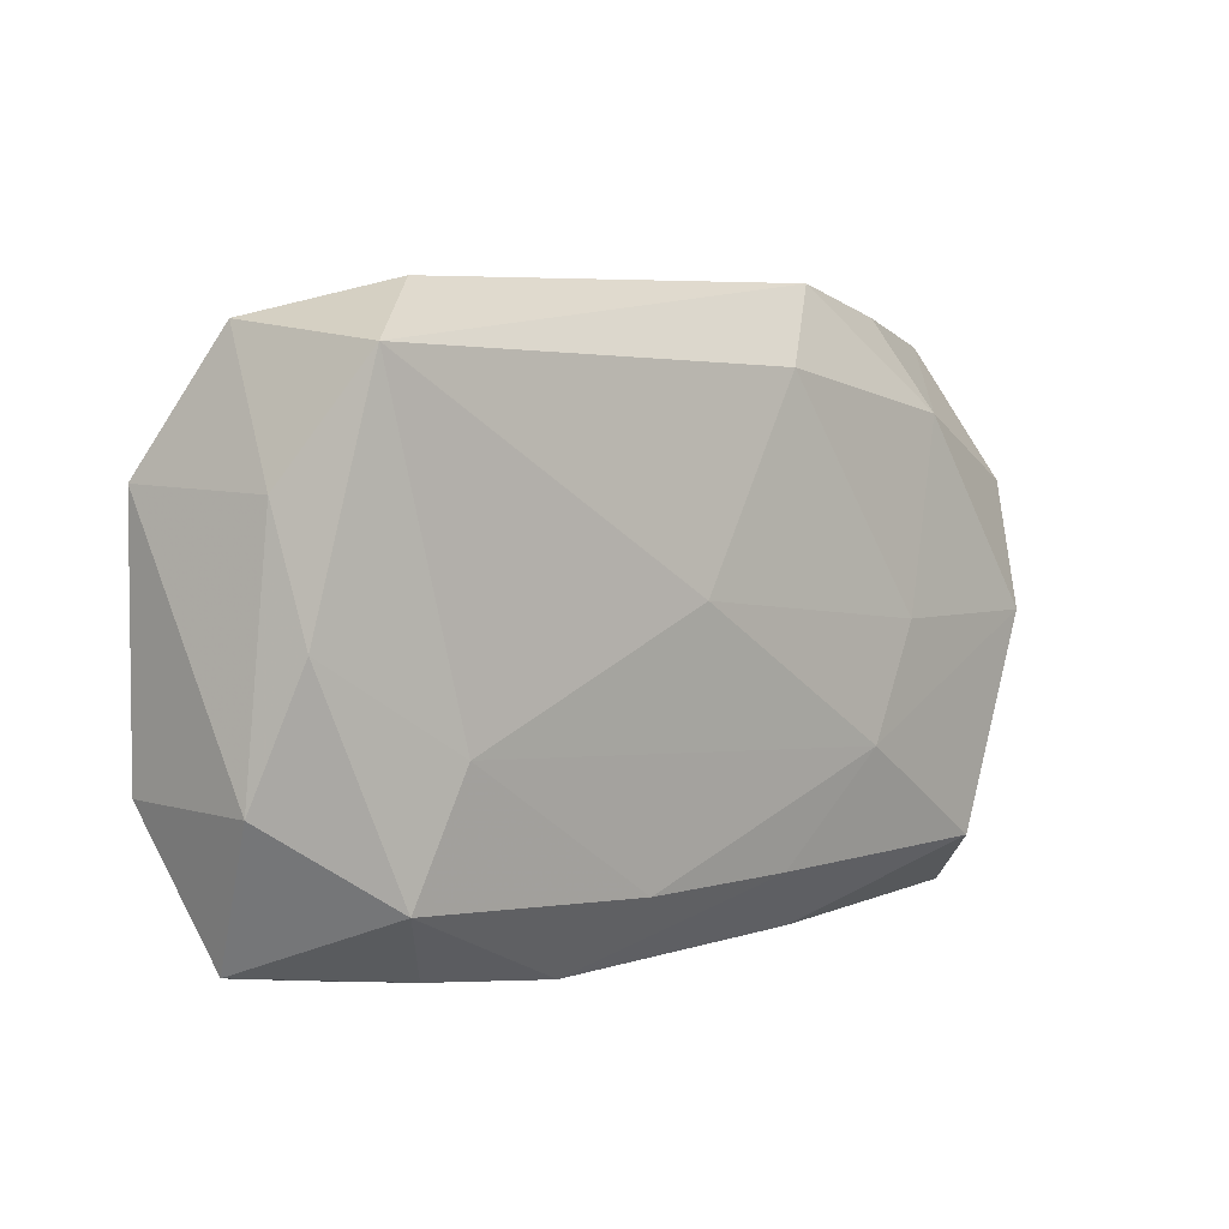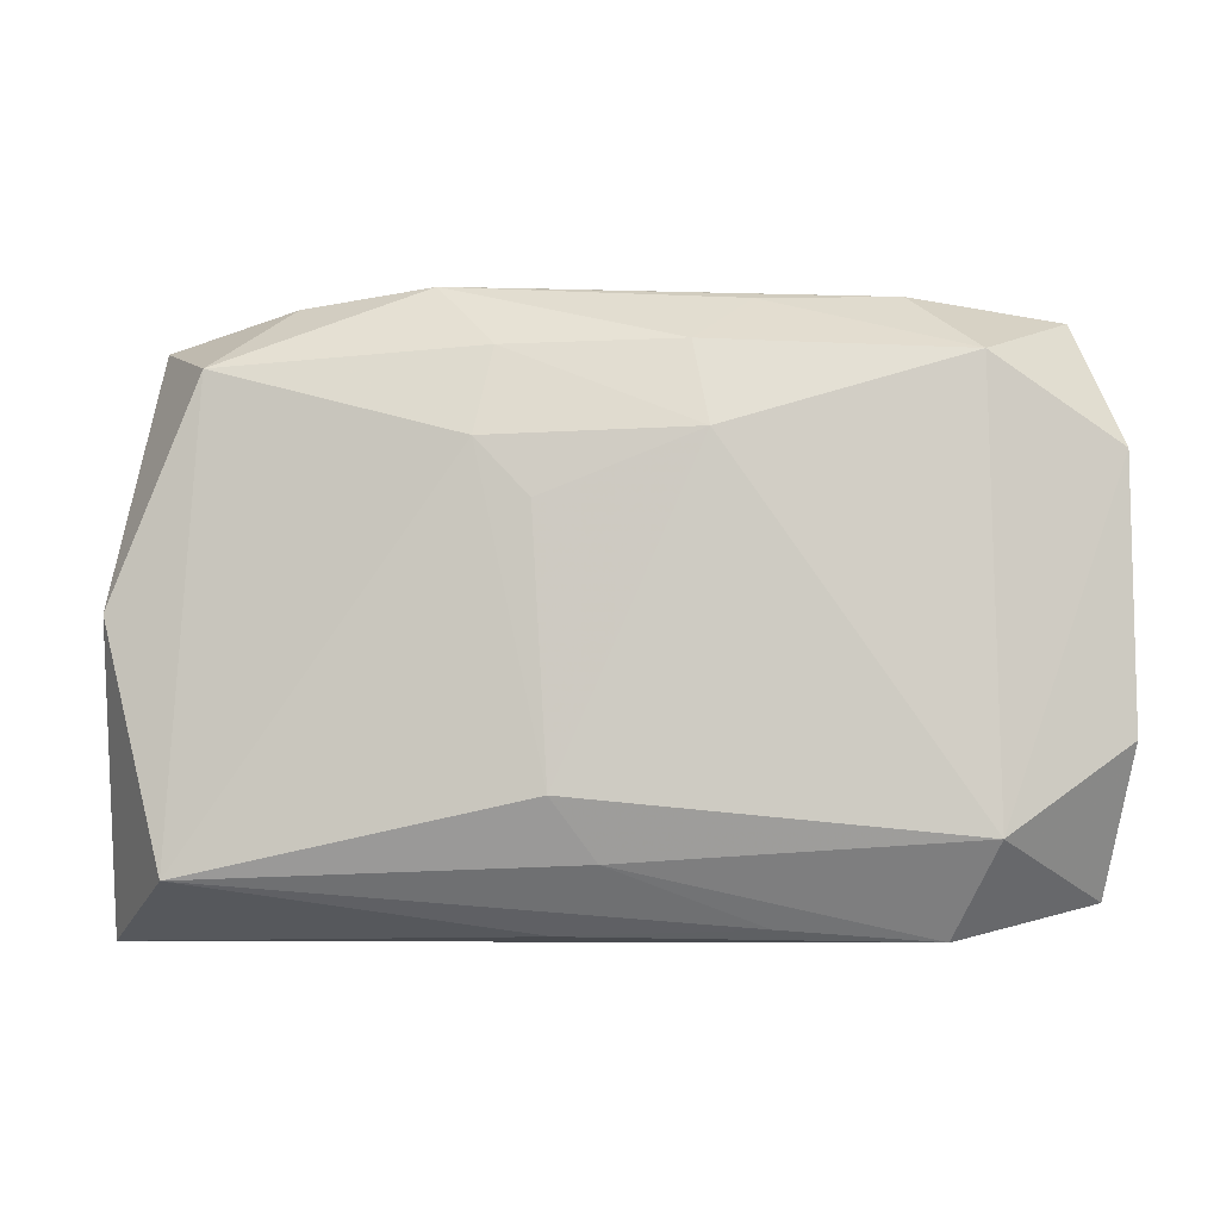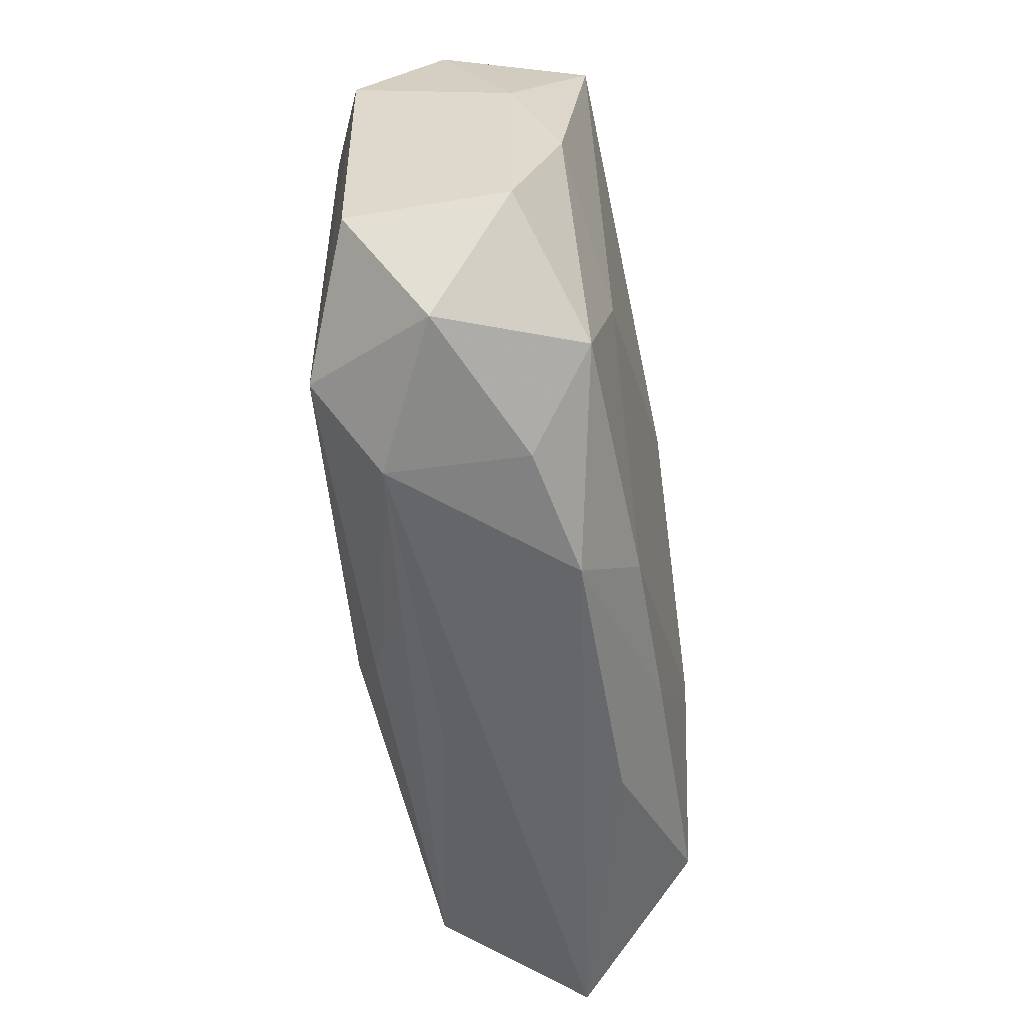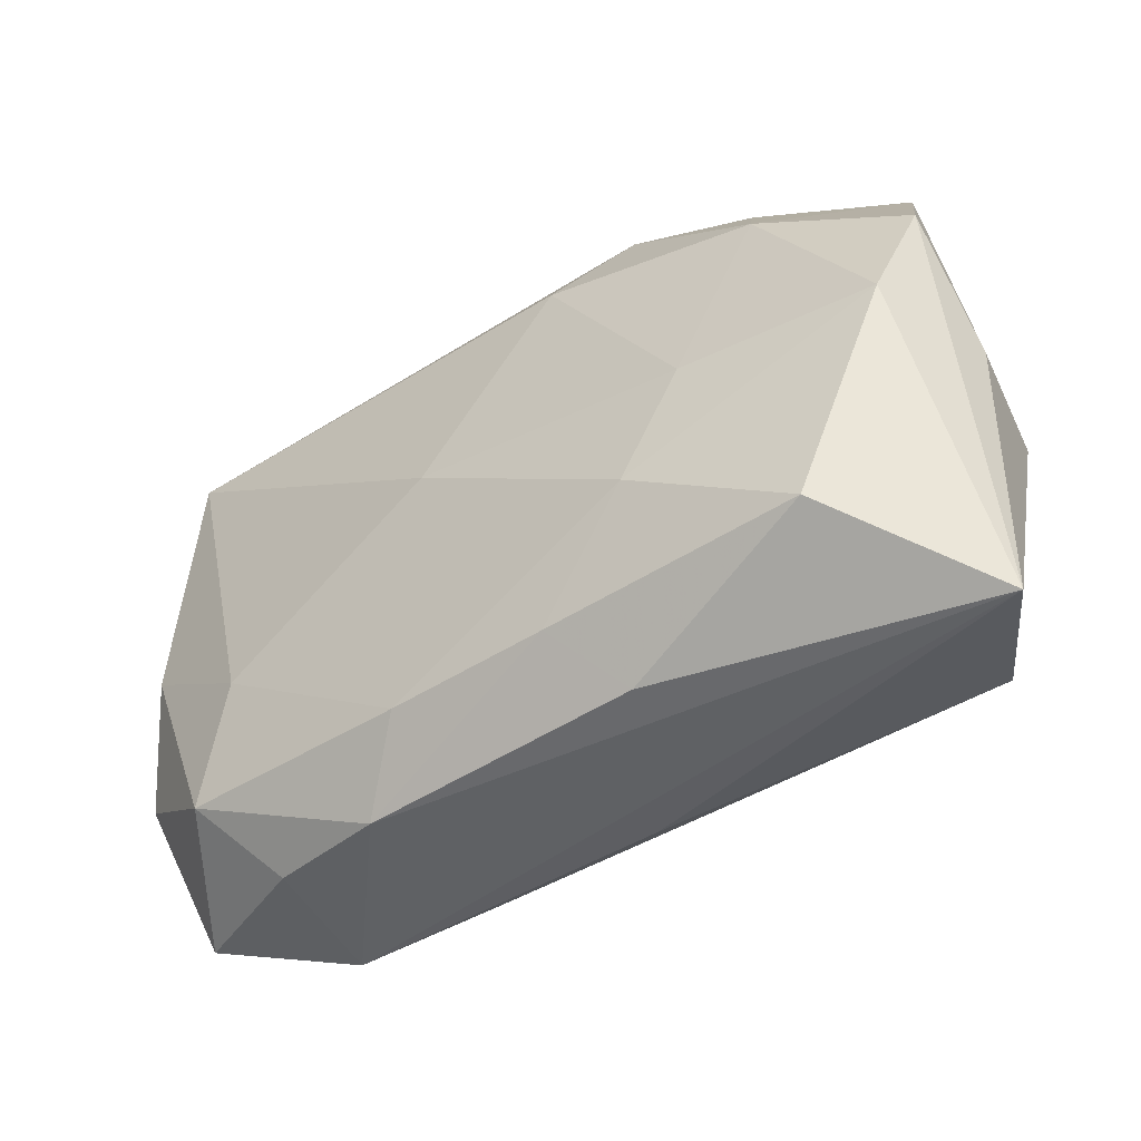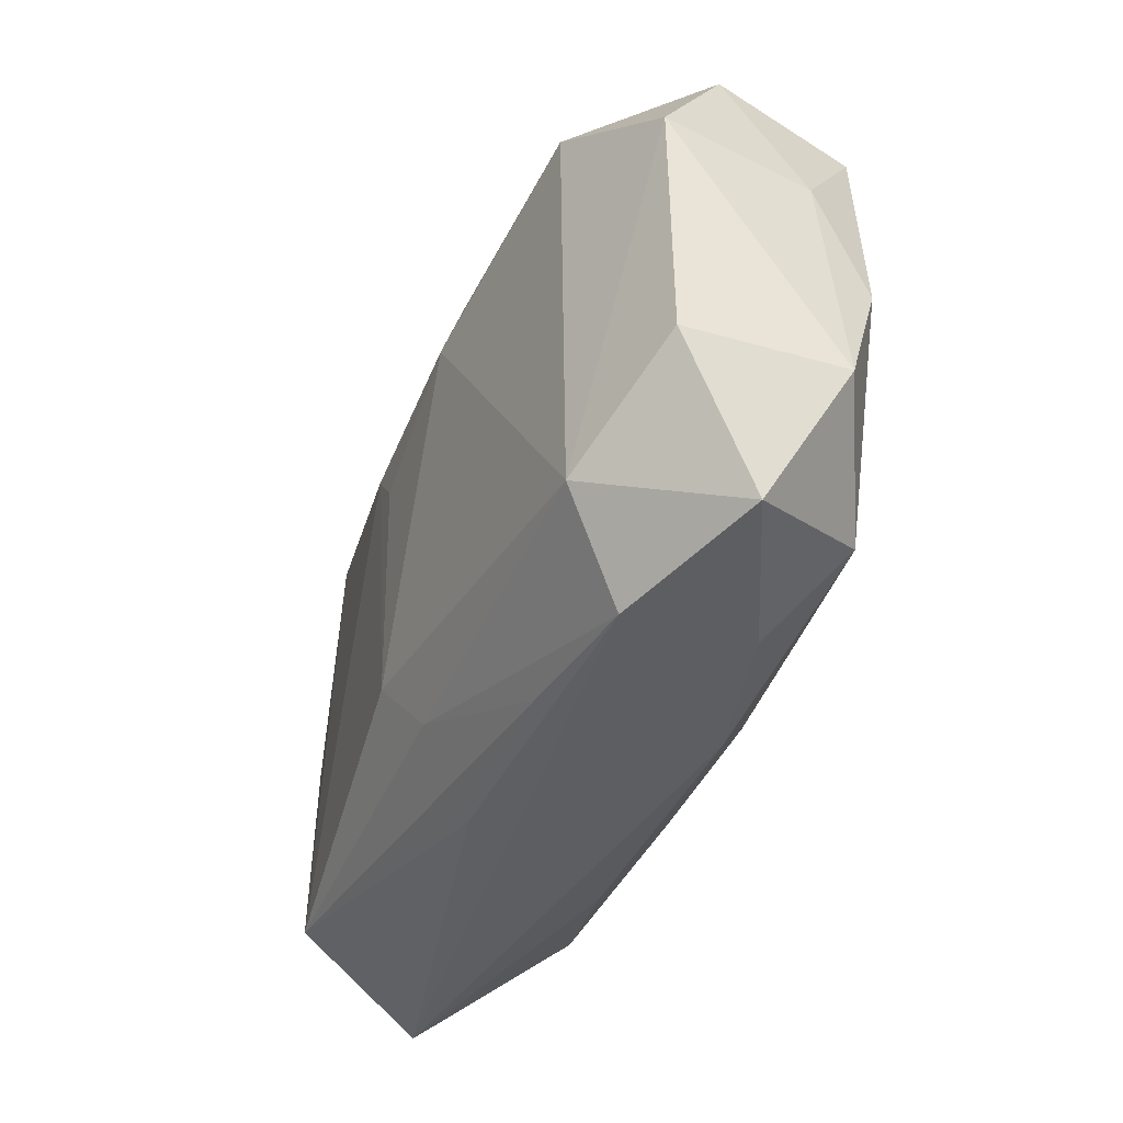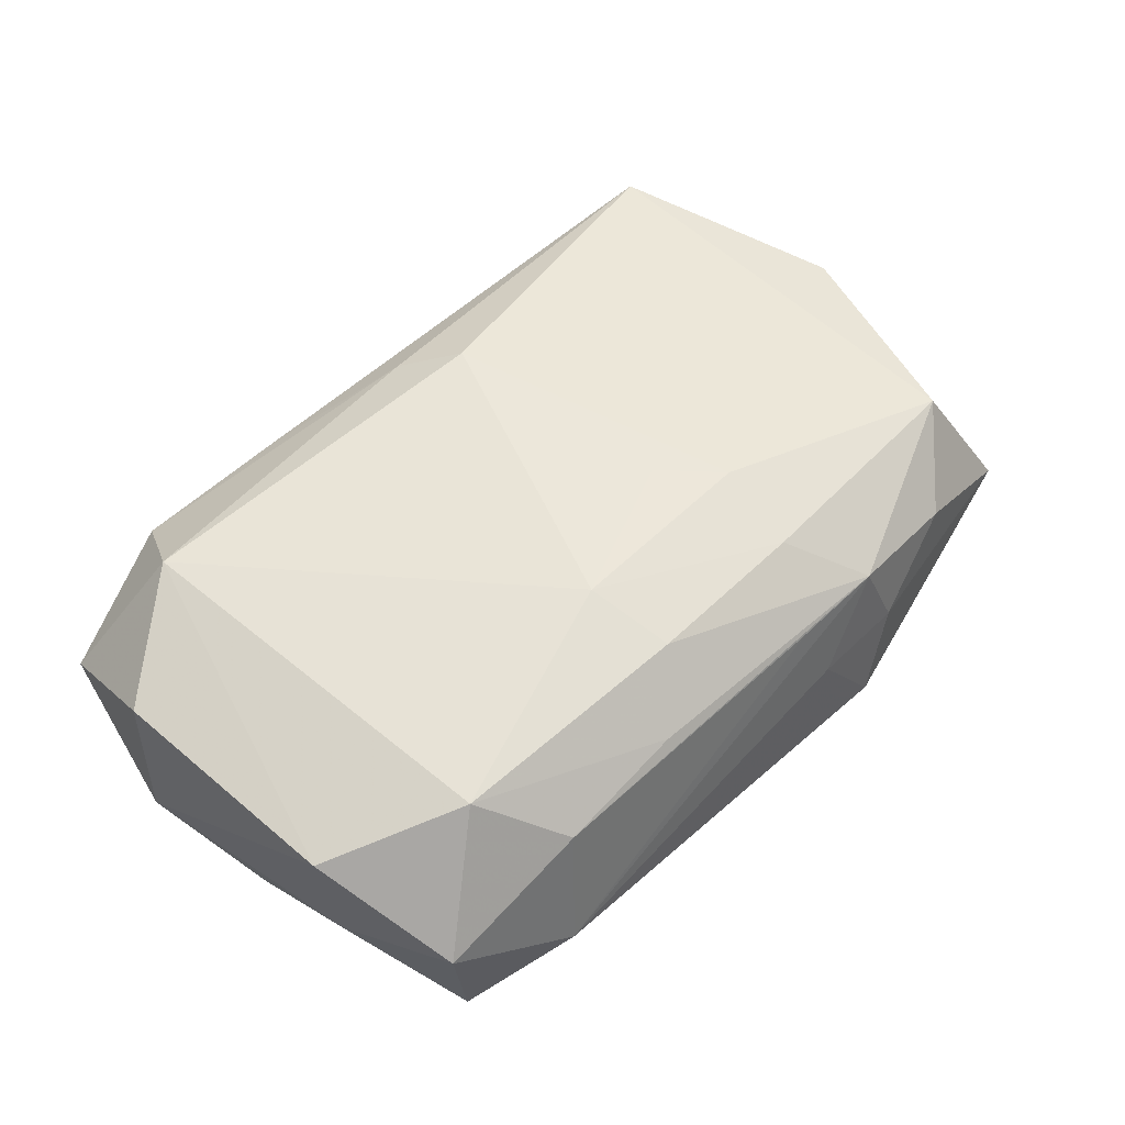
<metadata>
{"format":"obj","ext":"obj","renderer":"f3d","projection":"perspective","resolution":1024,"background":"white","views":[{"elev":4.4,"azim":135.7,"up":"+Y"},{"elev":-7.1,"azim":6.3,"up":"+Y"},{"elev":-51.2,"azim":99.3,"up":"+Y"},{"elev":-44.5,"azim":-143.0,"up":"+Y"},{"elev":-38.9,"azim":68.8,"up":"+Y"},{"elev":50.9,"azim":133.3,"up":"+Z"}]}
</metadata>
<code>
v -0.003914 0.02323 0.006405
v -0.003932 0.006829 0.01341
v -0.006728 0.02415 -2.119e-05
v -0.02217 0.02258 -0.005389
v -0.03007 -0.01912 0.01105
v 0.03487 -0.02061 0.0001288
v 0.02411 -0.006557 -0.01172
v -0.006686 0.01847 -0.01137
v 0.02165 0.02221 0.00529
v -0.01882 4.448e-05 -0.0123
v 0.03339 0.02109 0.0004226
v -0.01221 0.02473 -0.007507
v 0.01102 0.02206 0.006742
v 0.01249 -0.02303 -0.007198
v -0.01178 0.02346 0.006987
v -0.03433 -0.0001451 -0.01042
v -0.02716 -0.01728 -0.01121
v 0.0373 -0.009521 -0.006037
v 0.02783 -0.01622 -0.01029
v 0.007525 -0.01752 -0.0112
v 0.03499 0.0006342 -0.009514
v -0.006061 -0.01754 -0.01127
v 0.006936 0.01822 0.01125
v 0.008342 0.01157 0.01341
v 0.03706 -0.00959 0.006497
v -0.03367 0.02069 -0.0003604
v 0.02405 -0.02335 0.005417
v 0.03081 0.01946 -0.01128
v -0.03643 0.009968 -0.006754
v -0.02794 0.01708 0.01037
v 0.02767 -0.01642 0.01048
v -0.03727 -0.0002507 -0.0005585
v -0.00337 -0.02295 0.006033
v 0.03493 0.01017 -0.005552
v 0.03694 0.0107 0.006666
v 0.02338 0.02396 -0.005046
v -0.008106 0.01131 0.01314
v 0.0004526 -0.01809 0.01098
v 0.02709 0.0171 0.01064
v -0.01481 0.02413 -0.0001153
v 0.004167 0.002576 -0.01331
v 0.01198 -0.02247 0.006694
v -0.02447 0.01528 -0.009762
v -0.006884 0.01814 0.01114
v -0.01409 -0.008995 -0.01293
v -0.03508 -0.0002996 0.009508
v -0.03674 -0.02335 -0.0007247
v -0.01071 -0.02262 -0.00726
v -0.002755 -0.01347 0.01341
v 0.02284 -0.02195 -0.00515
v -0.02232 0.02253 0.004968
f 37 30 5
f 30 51 26
f 39 35 11
f 46 5 30
f 46 26 32
f 30 26 46
f 32 47 46
f 46 47 5
f 41 8 28
f 28 36 11
f 12 36 28
f 28 8 12
f 12 26 40
f 40 26 51
f 32 26 29
f 29 47 32
f 16 47 29
f 35 39 31
f 27 6 31
f 10 8 41
f 33 47 27
f 5 47 33
f 11 35 34
f 34 28 11
f 34 35 18
f 3 36 12
f 12 40 3
f 43 29 26
f 12 8 43
f 16 29 43
f 43 10 16
f 8 10 43
f 44 30 37
f 13 23 39
f 35 31 25
f 25 31 6
f 18 35 25
f 25 6 18
f 27 31 38
f 49 38 31
f 37 5 49
f 5 38 49
f 41 28 7
f 17 47 16
f 48 47 17
f 27 47 14
f 14 47 48
f 4 26 12
f 12 43 4
f 4 43 26
f 15 44 23
f 23 13 15
f 15 51 30
f 30 44 15
f 15 40 51
f 15 3 40
f 36 3 15
f 9 39 11
f 9 13 39
f 11 36 9
f 9 15 13
f 27 38 42
f 42 38 5
f 42 33 27
f 5 33 42
f 39 23 24
f 24 31 39
f 24 49 31
f 24 44 37
f 23 44 24
f 21 7 28
f 21 34 18
f 28 34 21
f 45 10 41
f 41 7 45
f 16 10 45
f 45 17 16
f 50 6 27
f 27 14 50
f 20 45 7
f 36 15 1
f 1 9 36
f 15 9 1
f 37 49 2
f 2 24 37
f 49 24 2
f 17 45 22
f 45 20 22
f 22 20 14
f 48 17 22
f 22 14 48
f 19 20 7
f 19 50 14
f 14 20 19
f 19 21 18
f 7 21 19
f 18 6 19
f 6 50 19

</code>
